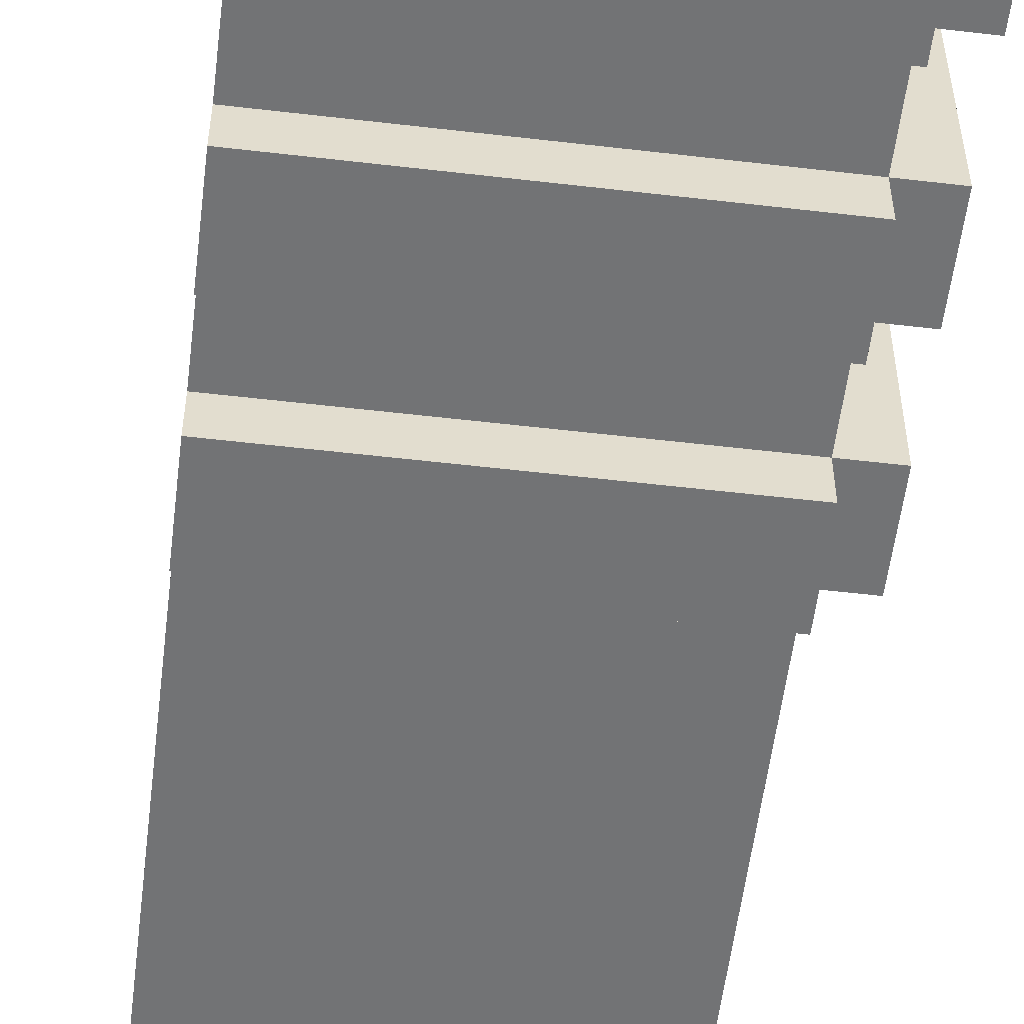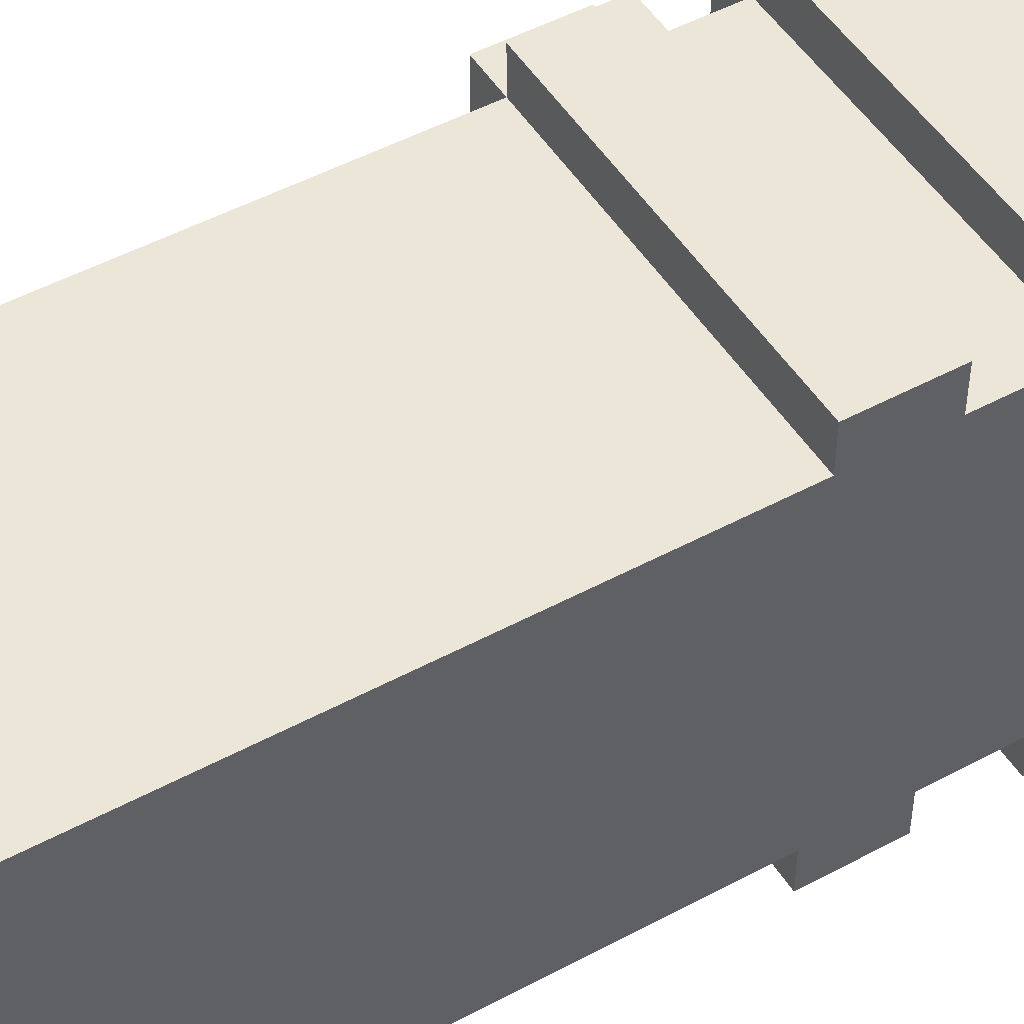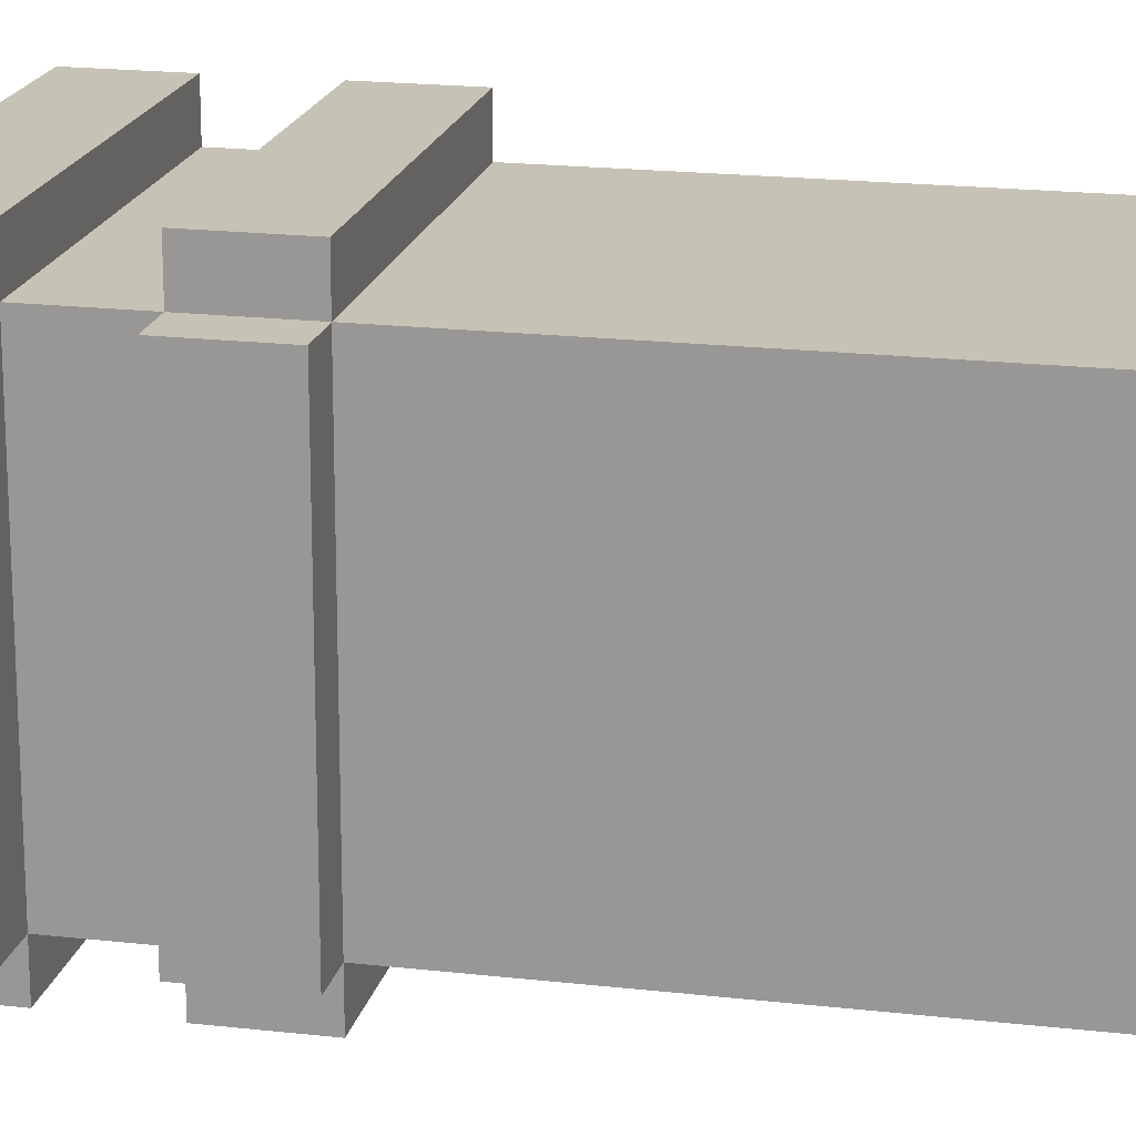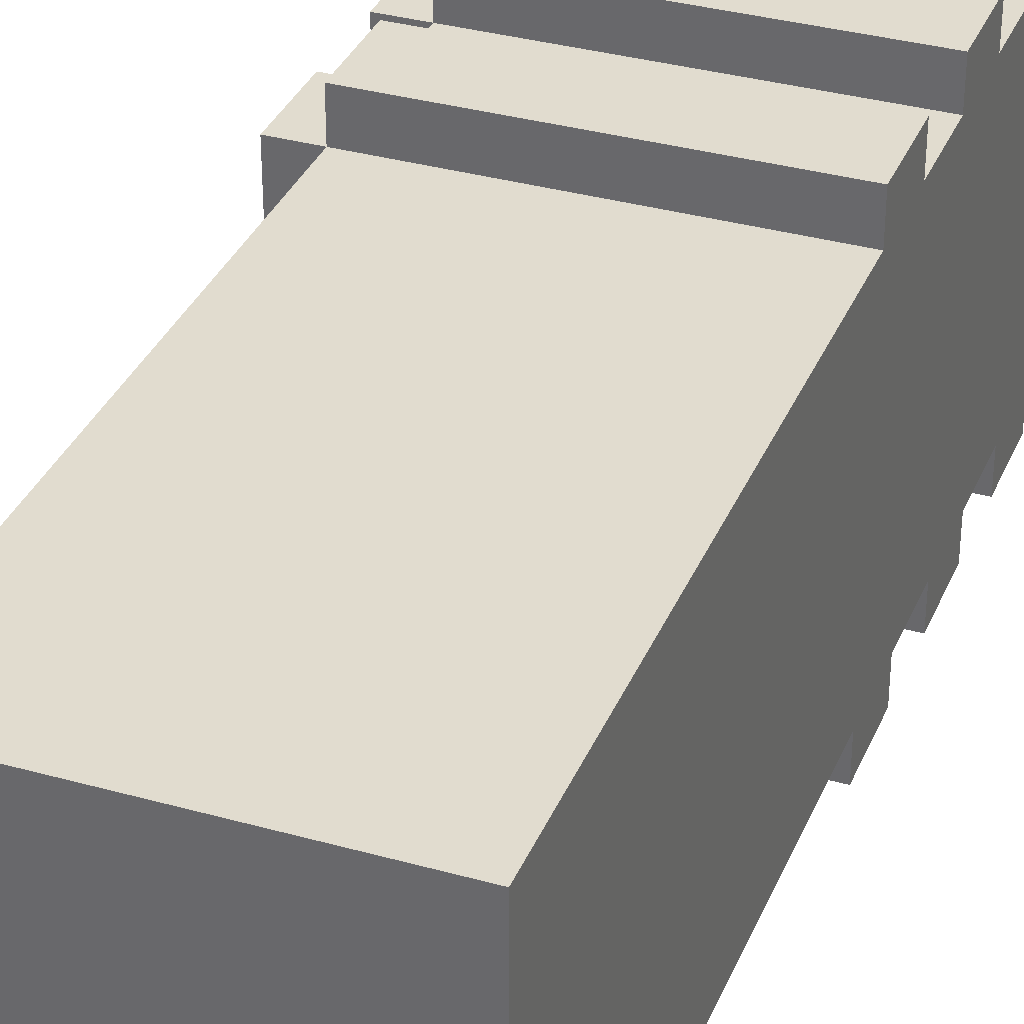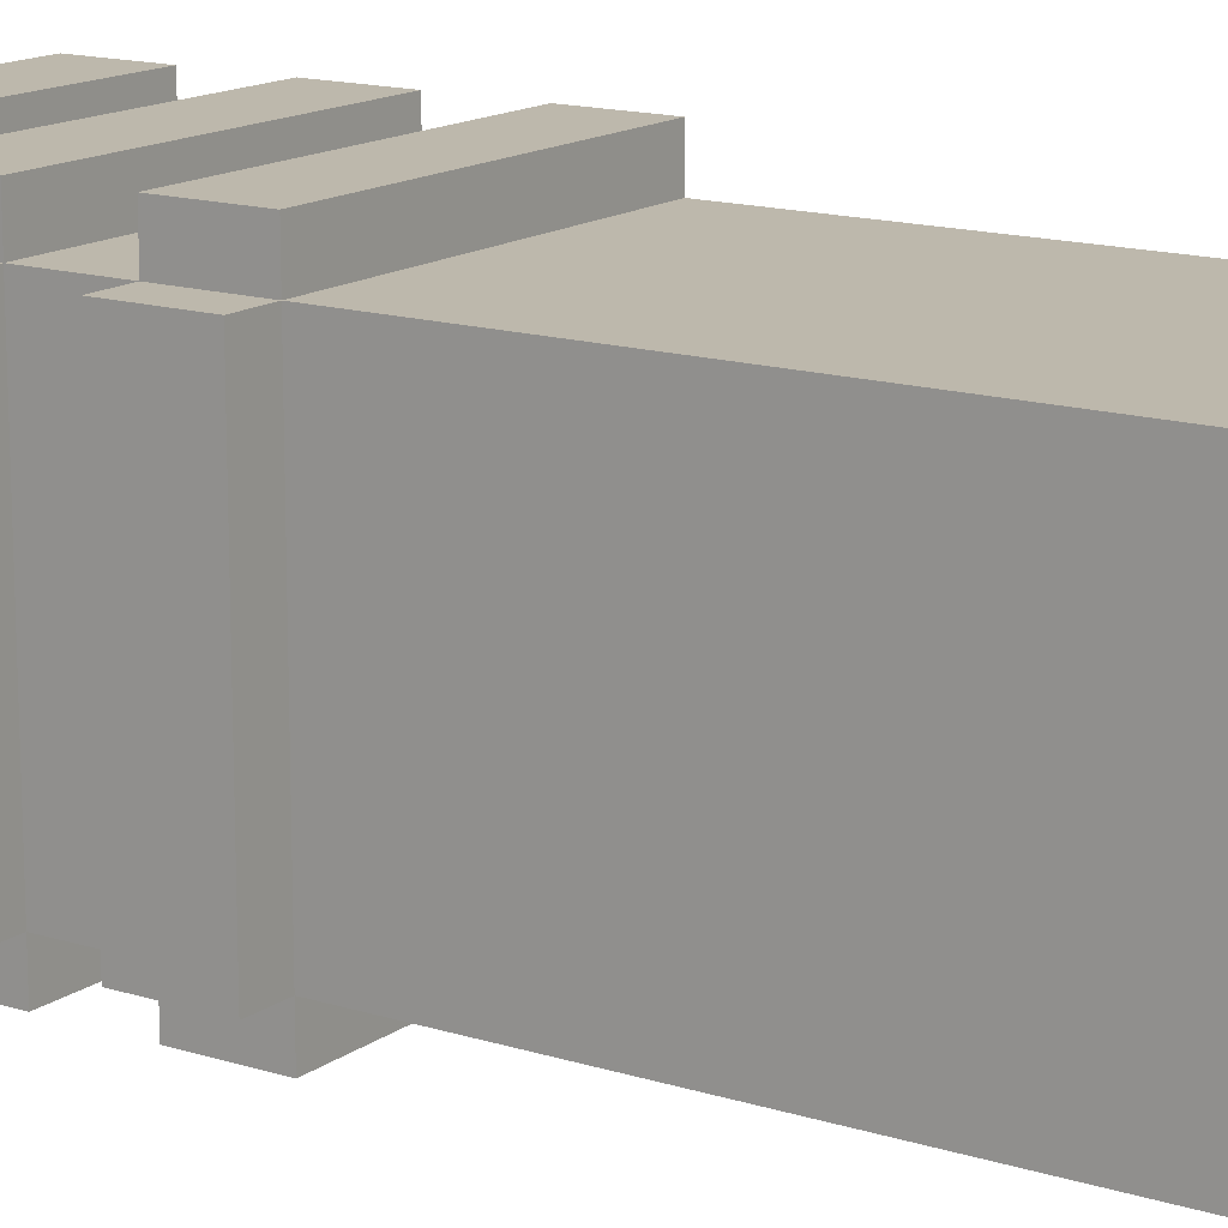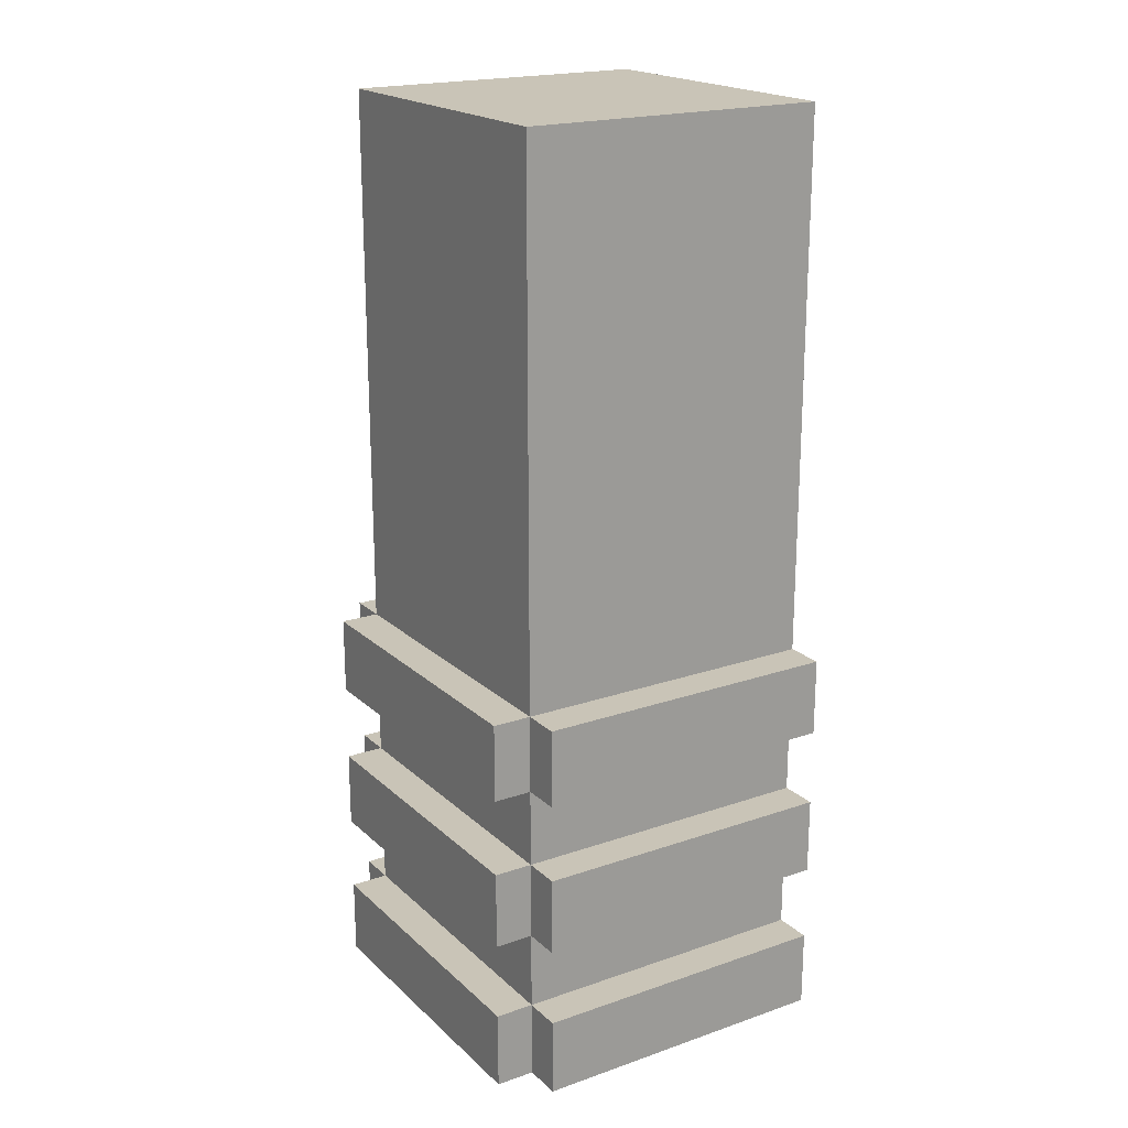
<metadata>
{"format":"obj","ext":"obj","renderer":"f3d","projection":"perspective","resolution":1024,"background":"white","views":[{"elev":-55.7,"azim":-7.0,"up":"+Z"},{"elev":49.3,"azim":-120.8,"up":"+Z"},{"elev":18.9,"azim":102.4,"up":"+Z"},{"elev":34.3,"azim":-159.3,"up":"+Z"},{"elev":14.8,"azim":124.1,"up":"+Z"},{"elev":20.0,"azim":147.7,"up":"+Y"}]}
</metadata>
<code>
o
v -1.9 -4.2 2
v -1.9 -4.2 1.6
v -1.9 -4.2 -1.6
v -1.9 -4.2 -2
v -1.9 -3.8 1.6
v -1.9 -3.8 -1.6
v -1.9 -3.4 2
v -1.9 -3.4 1.6
v -1.9 -3.4 -1.6
v -1.9 -3.4 -2
v -1.9 -2.6 2
v -1.9 -2.6 1.6
v -1.9 -2.6 -1.6
v -1.9 -2.6 -2
v -1.9 -1.8 2
v -1.9 -1.8 1.6
v -1.9 -1.8 1.2
v -1.9 -1.8 0.8
v -1.9 -1.8 -0.8
v -1.9 -1.8 -1.2
v -1.9 -1.8 -1.6
v -1.9 -1.8 -2
v -1.9 -1 2
v -1.9 -1 1.6
v -1.9 -1 1.2
v -1.9 -1 0.8
v -1.9 -1 -0.8
v -1.9 -1 -1.2
v -1.9 -1 -1.6
v -1.9 -1 -2
v -1.9 -0.2 2
v -1.9 -0.2 1.6
v -1.9 -0.2 -1.6
v -1.9 -0.2 -2
v -1.9 2.2 -0.8
v -1.9 2.2 -1.6
v -1.9 3 1.6
v -1.9 3 -0.8
v -1.9 5.4 1.6
v -1.9 5.4 -1.6
v 1.3 -4.2 2
v 1.3 -4.2 1.6
v 1.3 -4.2 -1.6
v 1.3 -4.2 -2
v 1.3 -3.4 2
v 1.3 -3.4 1.6
v 1.3 -3.4 -1.6
v 1.3 -3.4 -2
v 1.3 -2.6 2
v 1.3 -2.6 1.6
v 1.3 -2.6 -1.6
v 1.3 -2.6 -2
v 1.3 -1.8 2
v 1.3 -1.8 1.6
v 1.3 -1.8 -1.6
v 1.3 -1.8 -2
v 1.3 -1 2
v 1.3 -1 1.6
v 1.3 -1 -1.6
v 1.3 -1 -2
v 1.3 -0.2 2
v 1.3 -0.2 1.6
v 1.3 -0.2 -1.6
v 1.3 -0.2 -2
v 1.3 2.2 -2.384e-07
v 1.3 2.2 -0.8
v 1.3 3 1.6
v 1.3 3 -2.384e-07
v 1.3 4.6 -0.8
v 1.3 4.6 -1.6
v 1.3 5.4 1.6
v 1.3 5.4 -1.6
v 1.7 -4.2 1.6
v 1.7 -4.2 -1.6
v 1.7 -3.4 1.6
v 1.7 -3.4 -1.6
v 1.7 -2.6 1.6
v 1.7 -2.6 -1.6
v 1.7 -1.8 1.6
v 1.7 -1.8 -1.6
v 1.7 -1 1.6
v 1.7 -1 -1.6
v 1.7 -0.2 1.6
v 1.7 -0.2 -1.6
v -1.9 -4.2 2
v -1.9 -3.4 2
v -1.9 -2.6 2
v -1.9 -1.8 2
v -1.9 -1 2
v -1.9 -0.2 2
v -1.1 -4.2 2
v -1.1 -3.4 2
v -1.1 -2.6 2
v -1.1 -1.8 2
v -1.1 -1 2
v -1.1 -0.2 2
v 1.3 -4.2 2
v 1.3 -3.4 2
v 1.3 -2.6 2
v 1.3 -1.8 2
v 1.3 -1 2
v 1.3 -0.2 2
v -1.9 -3.4 1.6
v -1.9 -2.6 1.6
v -1.9 -1.8 1.6
v -1.9 -1 1.6
v -1.9 -0.2 1.6
v -1.9 3 1.6
v -1.9 5.4 1.6
v -1.1 -3.4 1.6
v -1.1 -2.6 1.6
v -1.1 -1.8 1.6
v -1.1 -1 1.6
v -1.1 -0.2 1.6
v -1.1 1.4 1.6
v -1.1 3 1.6
v -0.3 1.4 1.6
v -0.3 3 1.6
v 1.3 -4.2 1.6
v 1.3 -3.4 1.6
v 1.3 -2.6 1.6
v 1.3 -1.8 1.6
v 1.3 -1 1.6
v 1.3 -0.2 1.6
v 1.3 3 1.6
v 1.3 5.4 1.6
v 1.7 -4.2 1.6
v 1.7 -3.4 1.6
v 1.7 -2.6 1.6
v 1.7 -1.8 1.6
v 1.7 -1 1.6
v 1.7 -0.2 1.6
v -1.9 -3.4 -1.6
v -1.9 -2.6 -1.6
v -1.9 -1.8 -1.6
v -1.9 -1 -1.6
v -1.9 -0.2 -1.6
v -1.9 2.2 -1.6
v -1.9 5.4 -1.6
v -1.5 -3.4 -1.6
v -1.5 -2.6 -1.6
v -1.5 -1.8 -1.6
v -1.5 -1 -1.6
v -1.1 2.2 -1.6
v -1.1 3 -1.6
v -0.3 2.2 -1.6
v -0.3 3 -1.6
v 0.5 2.2 -1.6
v 0.5 4.6 -1.6
v 1.3 -4.2 -1.6
v 1.3 -3.4 -1.6
v 1.3 -2.6 -1.6
v 1.3 -1.8 -1.6
v 1.3 -1 -1.6
v 1.3 -0.2 -1.6
v 1.3 4.6 -1.6
v 1.3 5.4 -1.6
v 1.7 -4.2 -1.6
v 1.7 -3.4 -1.6
v 1.7 -2.6 -1.6
v 1.7 -1.8 -1.6
v 1.7 -1 -1.6
v 1.7 -0.2 -1.6
v -1.9 -4.2 -2
v -1.9 -3.4 -2
v -1.9 -2.6 -2
v -1.9 -1.8 -2
v -1.9 -1 -2
v -1.9 -0.2 -2
v 1.3 -4.2 -2
v 1.3 -3.4 -2
v 1.3 -2.6 -2
v 1.3 -1.8 -2
v 1.3 -1 -2
v 1.3 -0.2 -2
v -1.9 -4.2 2
v -1.1 -4.2 2
v 1.3 -4.2 2
v -1.9 -4.2 1.6
v -1.1 -4.2 1.6
v 1.3 -4.2 1.6
v 1.7 -4.2 1.6
v -1.9 -4.2 -1.6
v 1.3 -4.2 -1.6
v 1.7 -4.2 -1.6
v -1.9 -4.2 -2
v 1.3 -4.2 -2
v -1.9 -2.6 2
v -1.1 -2.6 2
v 1.3 -2.6 2
v -1.9 -2.6 1.6
v -1.1 -2.6 1.6
v 1.3 -2.6 1.6
v 1.7 -2.6 1.6
v -1.9 -2.6 -1.6
v -1.5 -2.6 -1.6
v 1.3 -2.6 -1.6
v 1.7 -2.6 -1.6
v -1.9 -2.6 -2
v 1.3 -2.6 -2
v -1.9 -1 2
v -1.1 -1 2
v 1.3 -1 2
v -1.9 -1 1.6
v -1.1 -1 1.6
v 1.3 -1 1.6
v 1.7 -1 1.6
v -1.9 -1 -1.6
v -1.5 -1 -1.6
v 1.3 -1 -1.6
v 1.7 -1 -1.6
v -1.9 -1 -2
v 1.3 -1 -2
v -1.9 -3.4 2
v -1.1 -3.4 2
v 1.3 -3.4 2
v -1.9 -3.4 1.6
v -1.1 -3.4 1.6
v 1.3 -3.4 1.6
v 1.7 -3.4 1.6
v -1.9 -3.4 -1.6
v -1.5 -3.4 -1.6
v 1.3 -3.4 -1.6
v 1.7 -3.4 -1.6
v -1.9 -3.4 -2
v 1.3 -3.4 -2
v -1.9 -1.8 2
v -1.1 -1.8 2
v 1.3 -1.8 2
v -1.9 -1.8 1.6
v -1.1 -1.8 1.6
v 1.3 -1.8 1.6
v 1.7 -1.8 1.6
v -1.9 -1.8 -1.6
v -1.5 -1.8 -1.6
v 1.3 -1.8 -1.6
v 1.7 -1.8 -1.6
v -1.9 -1.8 -2
v 1.3 -1.8 -2
v -1.9 -0.2 2
v -1.1 -0.2 2
v 1.3 -0.2 2
v -1.9 -0.2 1.6
v -1.1 -0.2 1.6
v 1.3 -0.2 1.6
v 1.7 -0.2 1.6
v -1.9 -0.2 -1.6
v 1.3 -0.2 -1.6
v 1.7 -0.2 -1.6
v -1.9 -0.2 -2
v 1.3 -0.2 -2
v -1.9 5.4 1.6
v 1.3 5.4 1.6
v -1.9 5.4 -1.6
v 1.3 5.4 -1.6
f 5 2 1
f 5 3 2
f 6 4 3
f 6 3 5
f 7 5 1
f 7 6 5
f 8 6 7
f 9 4 6
f 9 6 8
f 10 4 9
f 12 9 8
f 13 9 12
f 15 12 11
f 15 13 12
f 16 13 15
f 17 13 16
f 18 13 17
f 19 13 18
f 20 13 19
f 21 14 13
f 21 13 20
f 22 14 21
f 24 17 16
f 25 18 17
f 25 17 24
f 26 19 18
f 26 18 25
f 27 20 19
f 27 19 26
f 28 21 20
f 28 20 27
f 29 21 28
f 31 26 25
f 31 27 26
f 31 29 28
f 31 28 27
f 31 24 23
f 31 25 24
f 32 29 31
f 33 30 29
f 33 29 32
f 34 30 33
f 35 33 32
f 36 33 35
f 37 35 32
f 38 36 35
f 38 35 37
f 39 38 37
f 40 36 38
f 40 38 39
f 41 42 45
f 45 42 46
f 43 44 47
f 47 44 48
f 46 47 50
f 50 47 51
f 49 50 53
f 53 50 54
f 51 52 55
f 55 52 56
f 54 55 58
f 58 55 59
f 57 58 61
f 61 58 62
f 59 60 63
f 63 60 64
f 62 63 65
f 65 63 66
f 62 65 67
f 65 66 68
f 67 65 68
f 66 63 69
f 68 66 69
f 67 68 69
f 69 63 70
f 67 69 71
f 69 70 71
f 71 70 72
f 73 74 75
f 75 74 76
f 77 78 79
f 79 78 80
f 81 82 83
f 83 82 84
f 91 86 85
f 92 86 91
f 93 88 87
f 94 88 93
f 95 90 89
f 96 90 95
f 97 92 91
f 98 92 97
f 99 94 93
f 100 94 99
f 101 96 95
f 102 96 101
f 110 104 103
f 111 104 110
f 112 106 105
f 113 106 112
f 114 108 107
f 115 108 114
f 116 109 108
f 116 108 115
f 117 115 114
f 117 116 115
f 118 109 116
f 118 116 117
f 120 111 110
f 121 111 120
f 122 113 112
f 123 113 122
f 124 117 114
f 124 118 117
f 125 109 118
f 125 118 124
f 126 109 125
f 127 120 119
f 128 120 127
f 129 122 121
f 130 122 129
f 131 124 123
f 132 124 131
f 133 134 140
f 140 134 141
f 135 136 142
f 142 136 143
f 138 139 144
f 137 138 144
f 144 139 145
f 137 144 146
f 144 145 146
f 145 139 147
f 146 145 147
f 137 146 148
f 146 147 148
f 147 139 149
f 148 147 149
f 140 141 151
f 151 141 152
f 142 143 153
f 153 143 154
f 137 148 155
f 148 149 155
f 149 139 156
f 155 149 156
f 156 139 157
f 150 151 158
f 158 151 159
f 152 153 160
f 160 153 161
f 154 155 162
f 162 155 163
f 164 165 170
f 170 165 171
f 166 167 172
f 172 167 173
f 168 169 174
f 174 169 175
f 179 177 176
f 180 178 177
f 180 177 179
f 181 178 180
f 183 180 179
f 183 181 180
f 184 182 181
f 184 181 183
f 185 182 184
f 186 184 183
f 187 184 186
f 191 189 188
f 192 190 189
f 192 189 191
f 193 190 192
f 197 194 193
f 198 194 197
f 199 196 195
f 199 197 196
f 200 197 199
f 204 202 201
f 205 203 202
f 205 202 204
f 206 203 205
f 210 207 206
f 211 207 210
f 212 209 208
f 212 210 209
f 213 210 212
f 214 215 217
f 215 216 218
f 217 215 218
f 218 216 219
f 219 220 223
f 223 220 224
f 221 222 225
f 222 223 225
f 225 223 226
f 227 228 230
f 228 229 231
f 230 228 231
f 231 229 232
f 232 233 236
f 236 233 237
f 234 235 238
f 235 236 238
f 238 236 239
f 240 241 243
f 241 242 244
f 243 241 244
f 244 242 245
f 245 246 248
f 248 246 249
f 247 248 250
f 250 248 251
f 252 253 254
f 254 253 255

</code>
